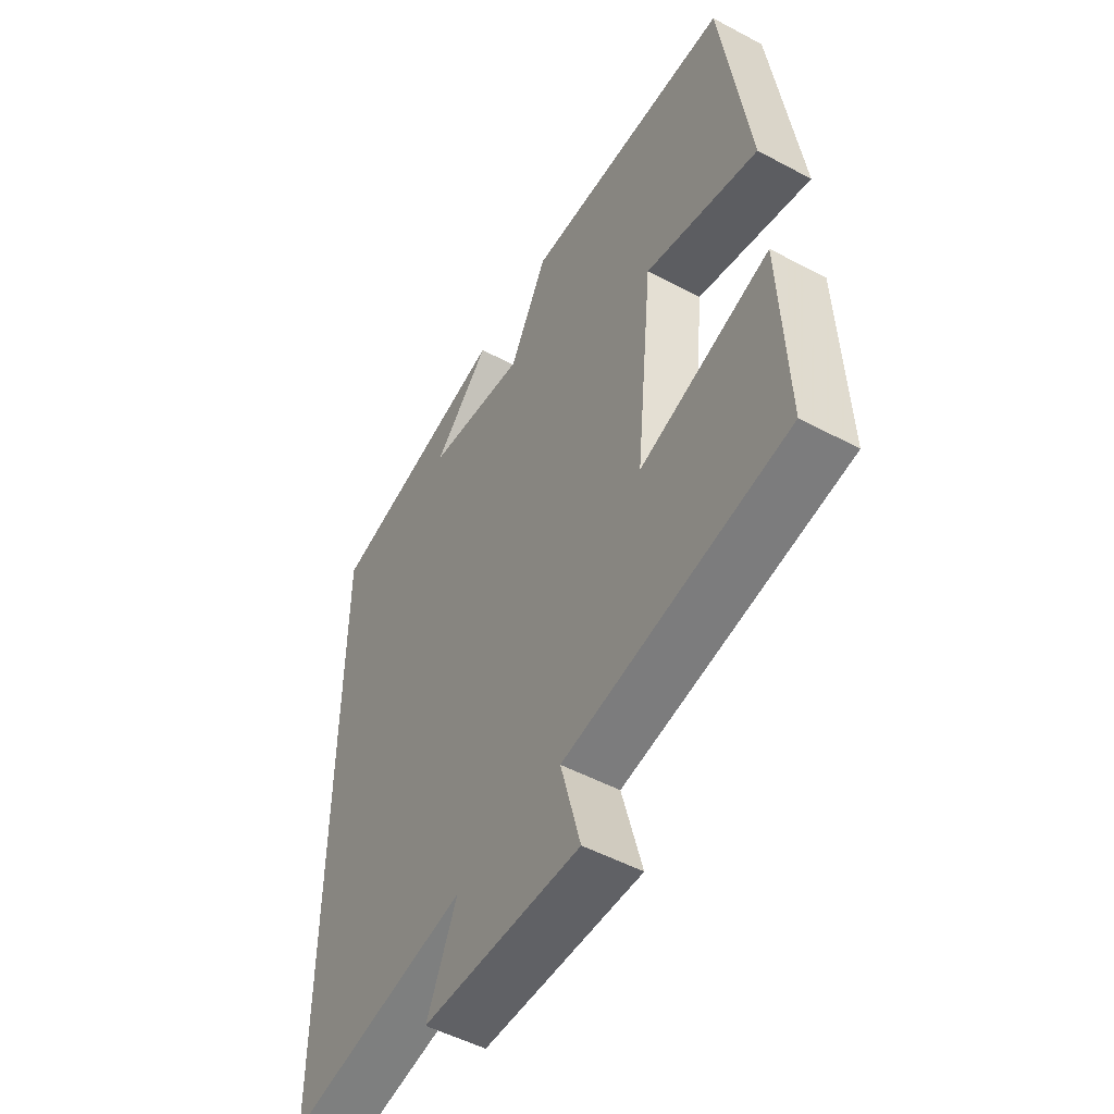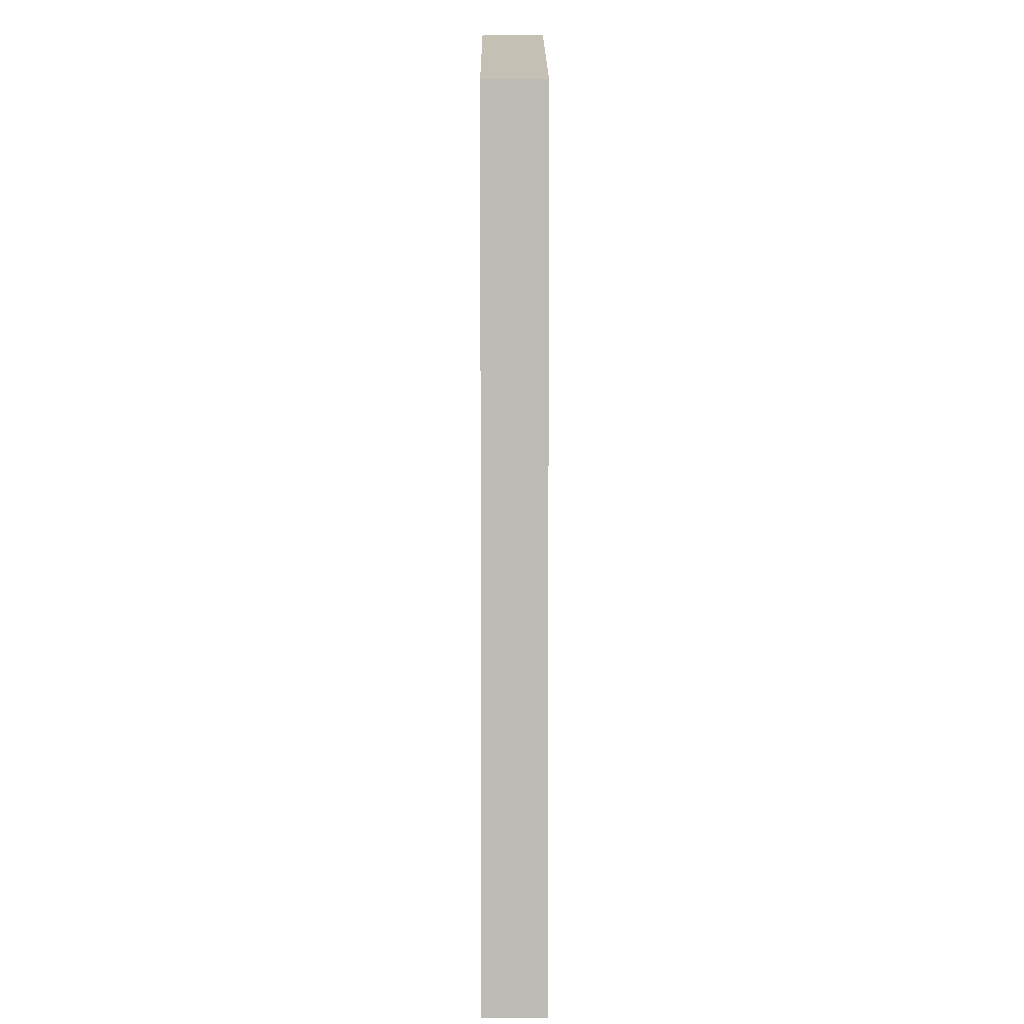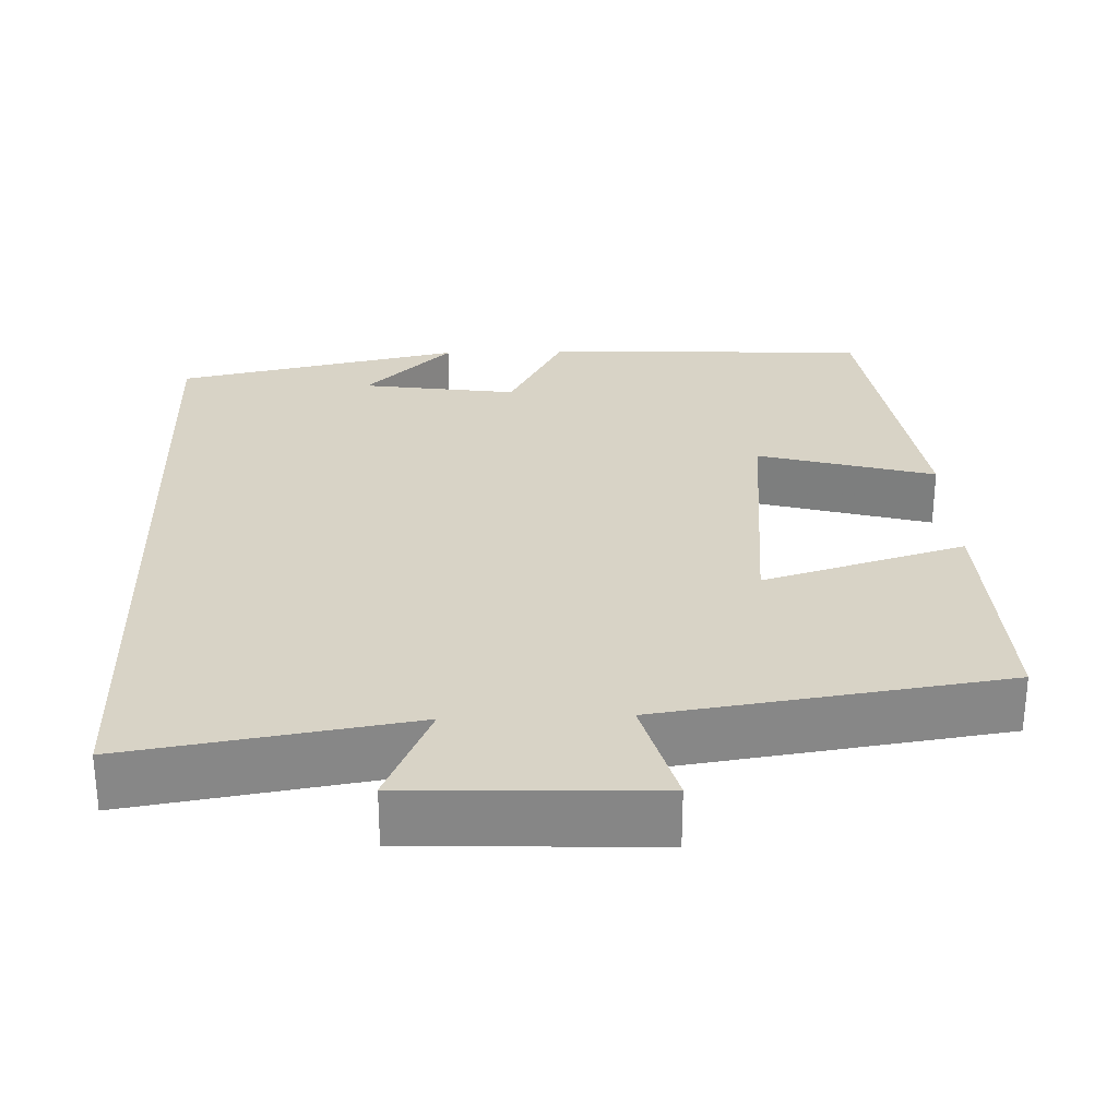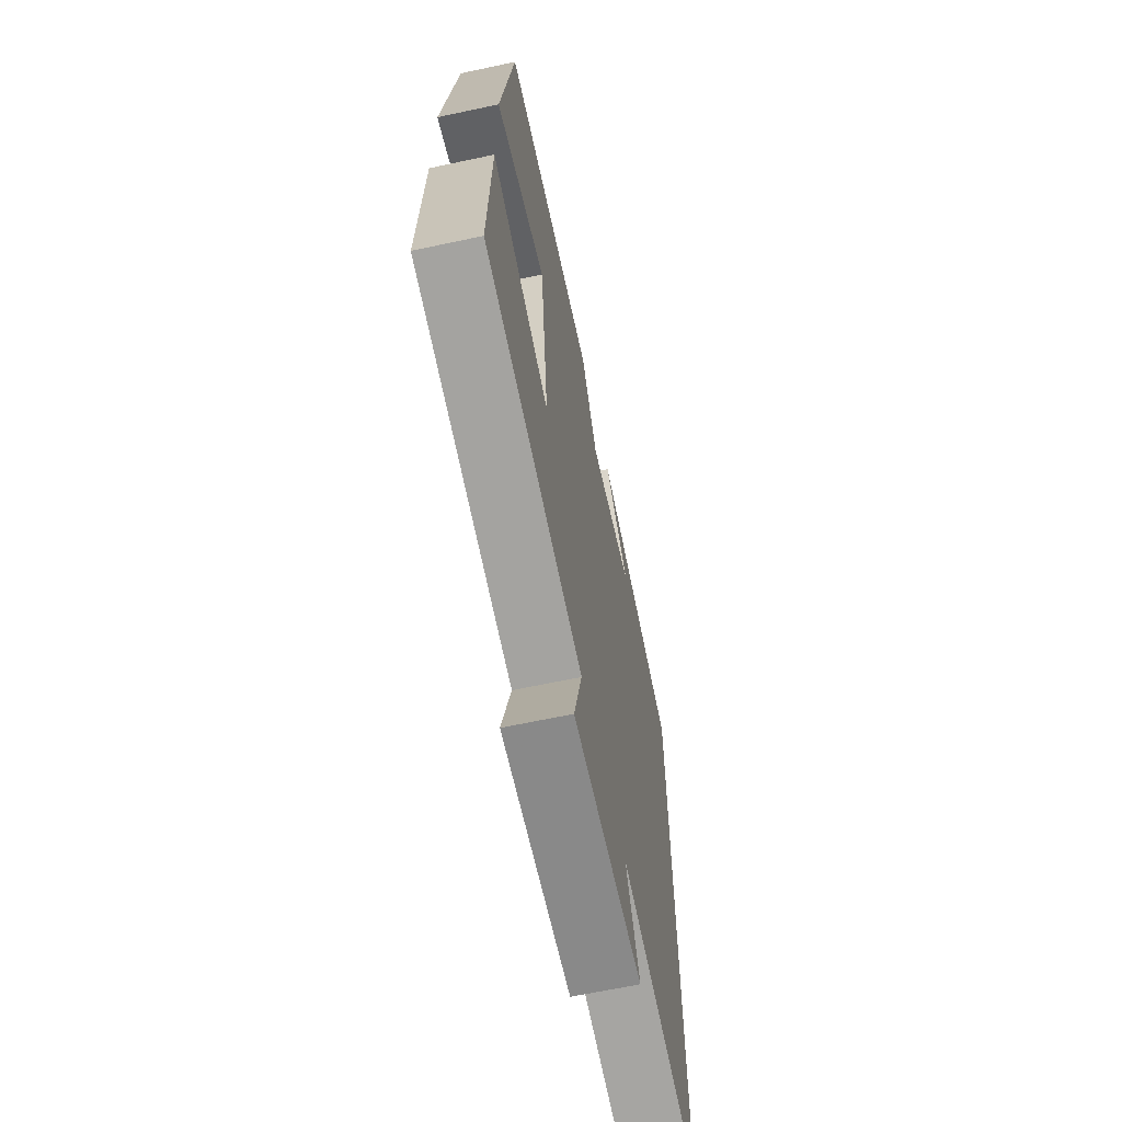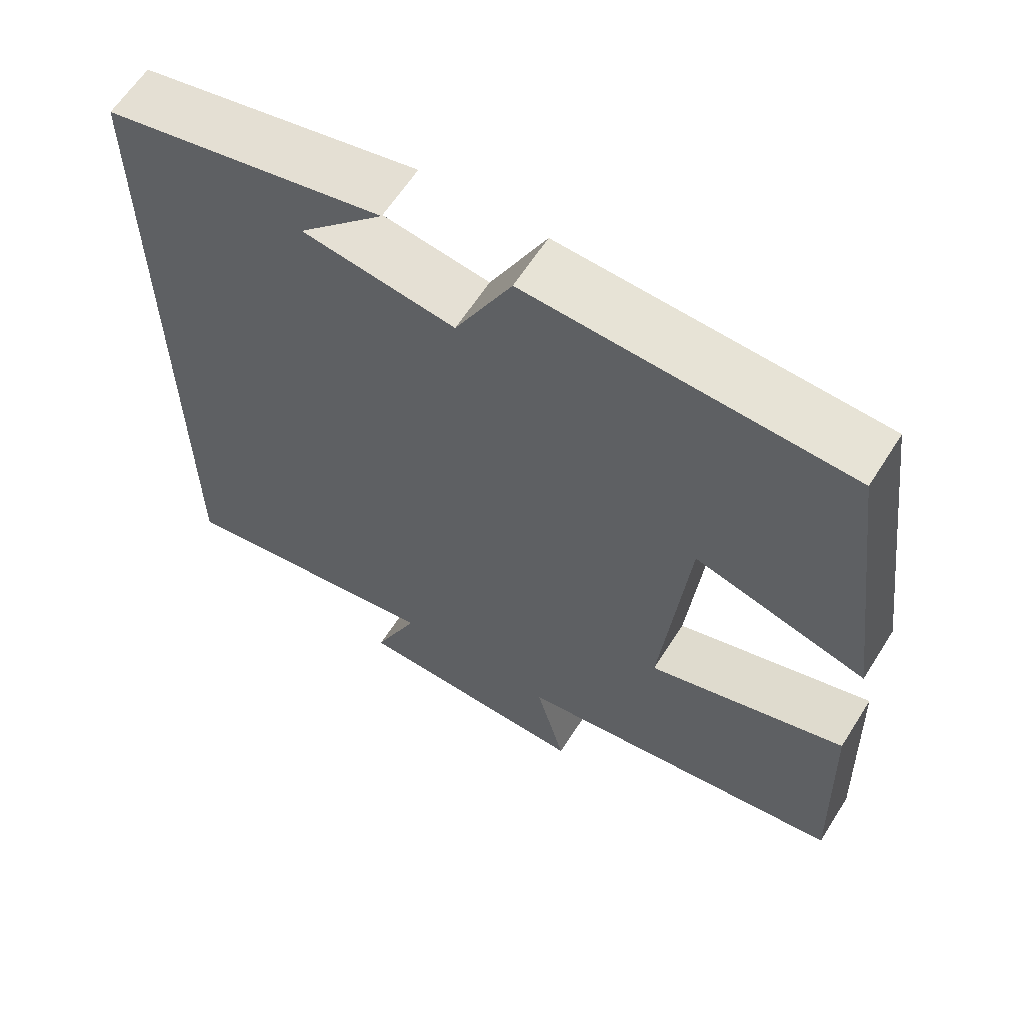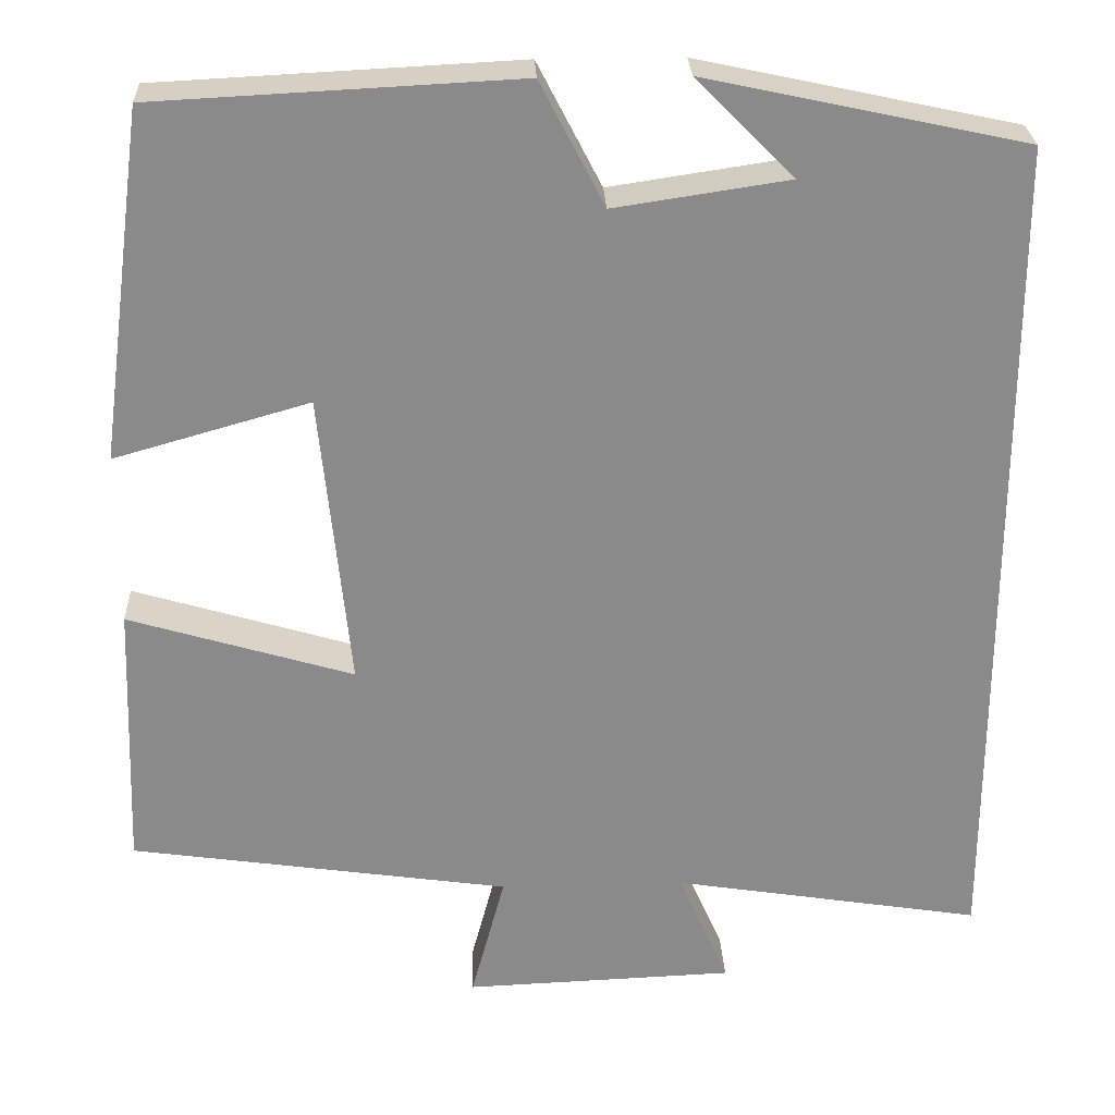
<metadata>
{"format":"obj","ext":"obj","renderer":"f3d","projection":"perspective","resolution":1024,"background":"white","views":[{"elev":-51.3,"azim":-120.1,"up":"+Z"},{"elev":6.0,"azim":89.7,"up":"+Z"},{"elev":28.0,"azim":177.9,"up":"+Y"},{"elev":-65.1,"azim":-77.9,"up":"+Z"},{"elev":62.0,"azim":-147.7,"up":"+Z"},{"elev":26.8,"azim":-2.4,"up":"+Z"}]}
</metadata>
<code>
v -0.512 0.07 -0.436
v -0.5 0.07 -0.124
v -0.241 0.07 -0.202
v -0.275 0.07 0.14
v -0.5 0.07 0.076
v -0.446 0.07 0.479
v -0.029 0.07 0.5
v 0.045 0.07 0.357
v 0.245 0.07 0.387
v 0.133 0.07 0.5
v 0.5 0.07 0.421
v 0.5 0.07 -0.558
v 0.141 0.07 -0.5
v 0.2 0.07 -0.635
v -0.112 0.07 -0.647
v -0.073 0.07 -0.5
v -0.512 0 -0.436
v -0.5 0 -0.124
v -0.241 0 -0.202
v -0.275 0 0.14
v -0.5 0 0.076
v -0.446 0 0.479
v -0.029 0 0.5
v 0.045 0 0.357
v 0.245 0 0.387
v 0.133 0 0.5
v 0.5 0 0.421
v 0.5 0 -0.558
v 0.141 0 -0.5
v 0.2 0 -0.635
v -0.112 0 -0.647
v -0.073 0 -0.5
f 13 14 15 16
f 1 2 3
f 16 1 3
f 13 16 3
f 12 13 3 4
f 11 12 4
f 9 10 11
f 11 4 5
f 9 11 5
f 8 9 5
f 5 6 7 8
f 32 31 30 29
f 19 18 17
f 19 17 32
f 19 32 29
f 20 19 29 28
f 20 28 27
f 27 26 25
f 21 20 27
f 21 27 25
f 21 25 24
f 24 23 22 21
f 1 17 18 2
f 2 18 19 3
f 3 19 20 4
f 4 20 21 5
f 5 21 22 6
f 6 22 23 7
f 7 23 24 8
f 8 24 25 9
f 9 25 26 10
f 10 26 27 11
f 11 27 28 12
f 12 28 29 13
f 13 29 30 14
f 14 30 31 15
f 15 31 32 16
f 16 32 17 1

</code>
